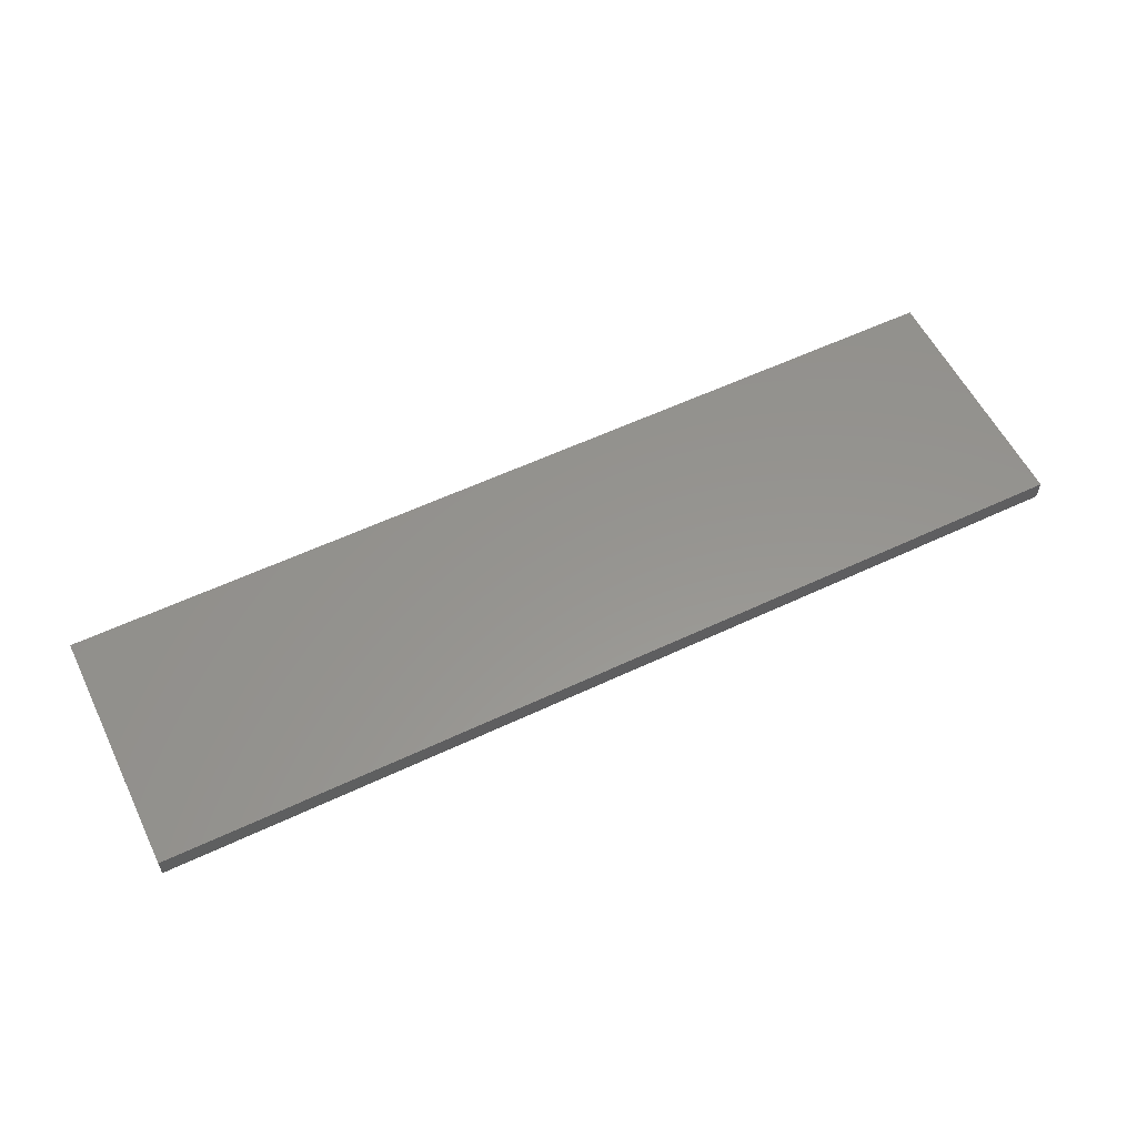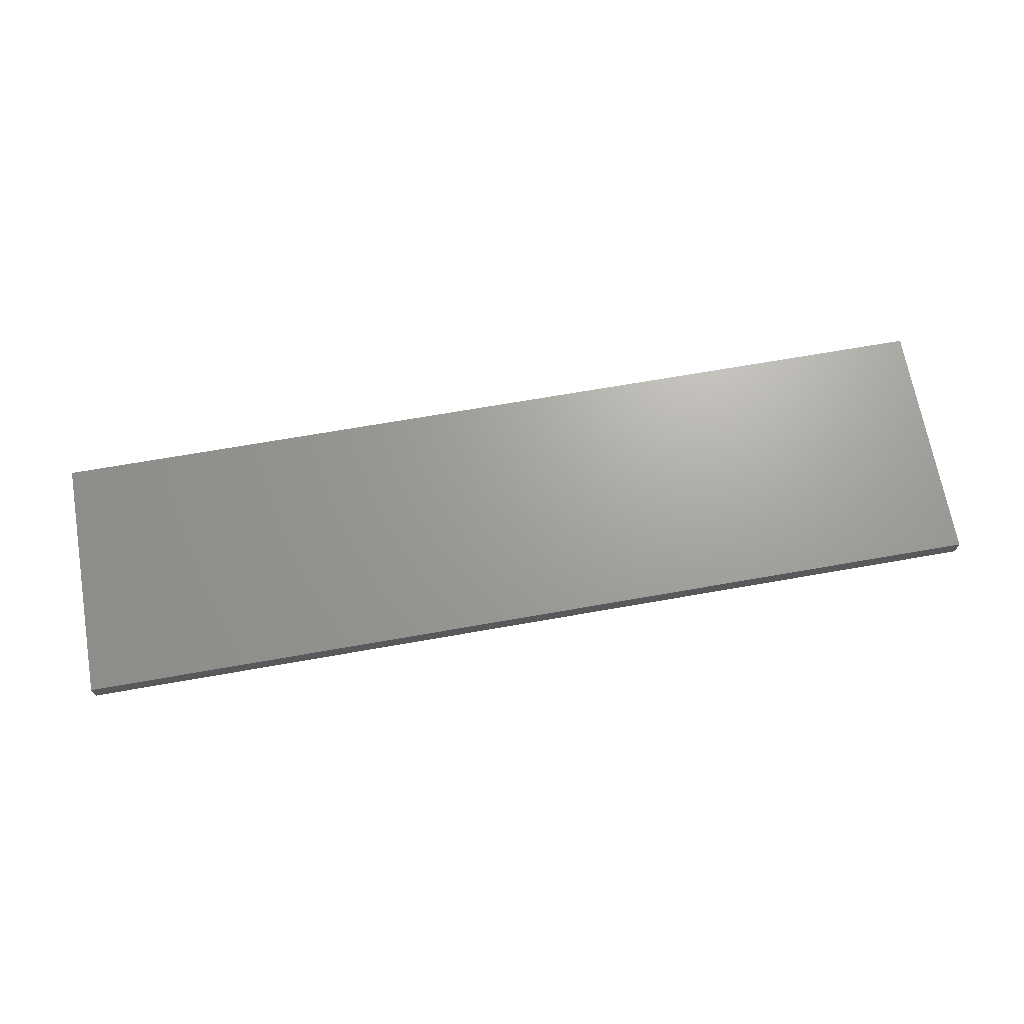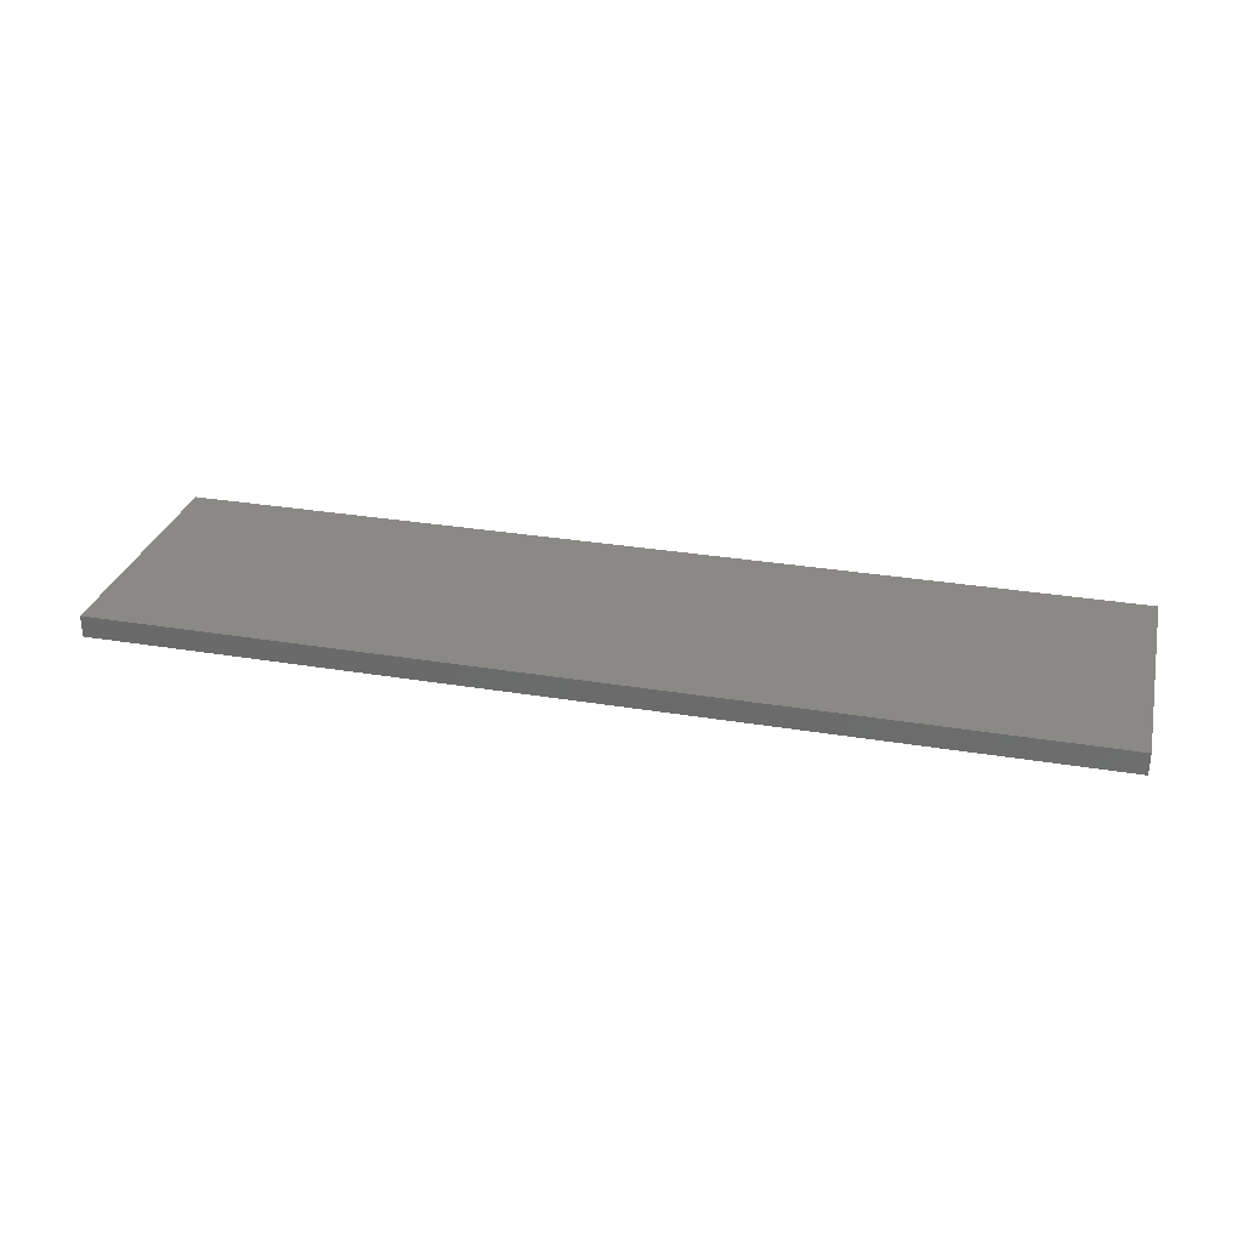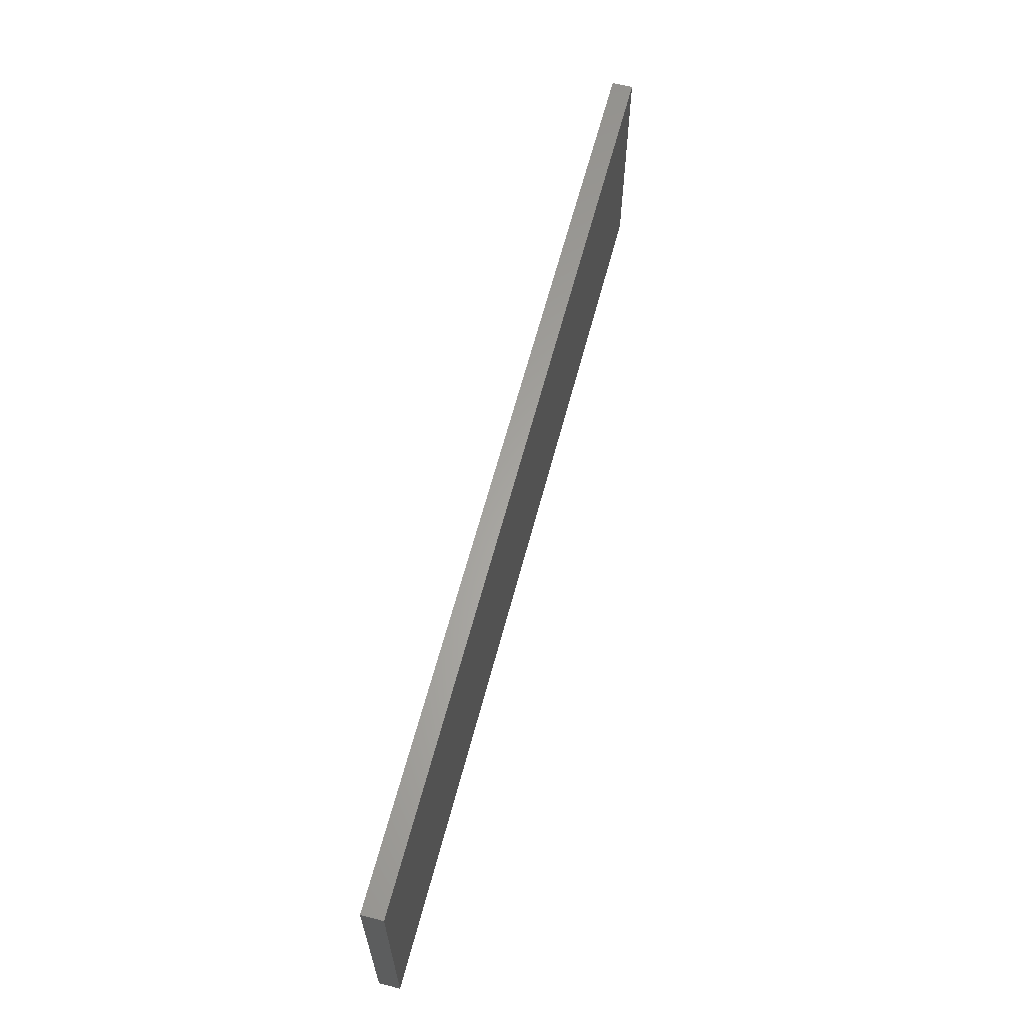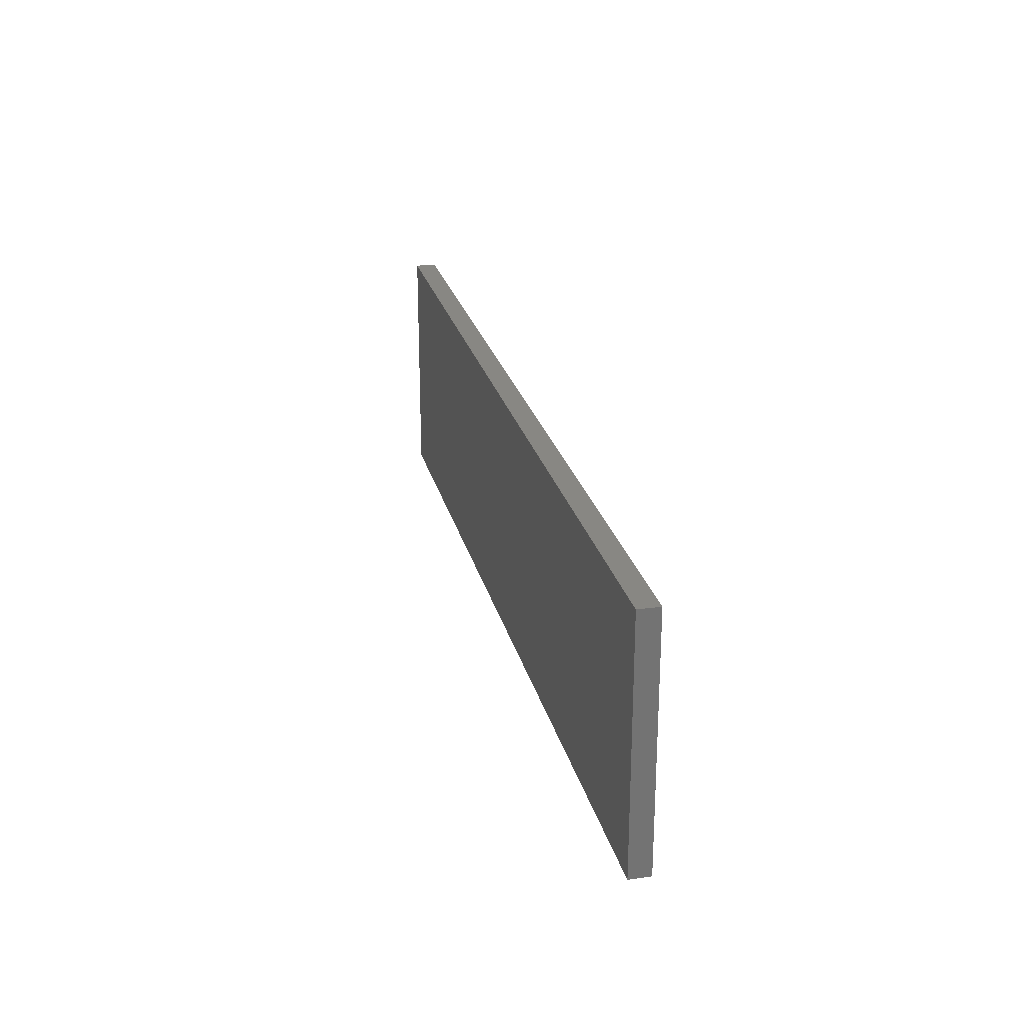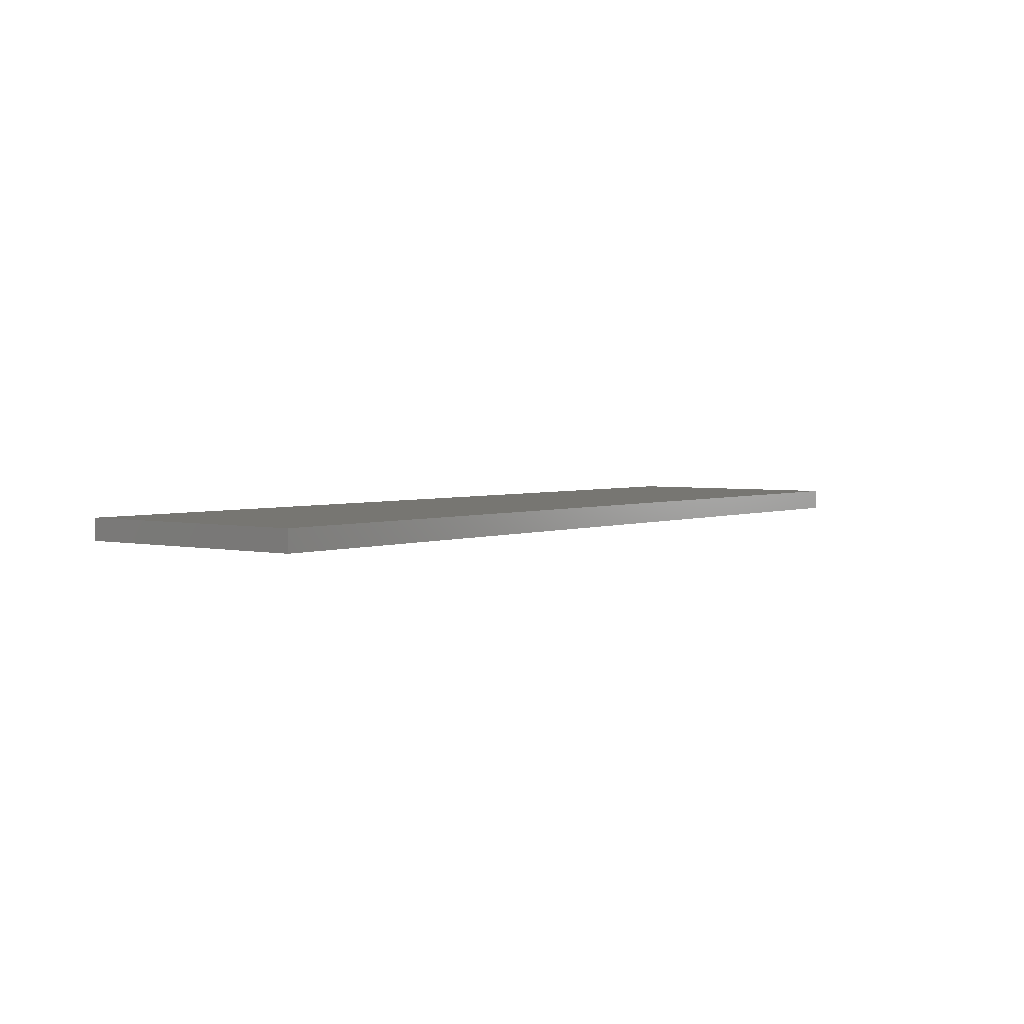
<metadata>
{"format":"stl","ext":"stl","renderer":"f3d","projection":"perspective","resolution":1024,"background":"white","views":[{"elev":57.5,"azim":153.9,"up":"+Y"},{"elev":68.3,"azim":-10.0,"up":"+Y"},{"elev":29.4,"azim":13.9,"up":"+Y"},{"elev":62.6,"azim":104.7,"up":"+Z"},{"elev":24.3,"azim":77.0,"up":"+Z"},{"elev":3.1,"azim":127.6,"up":"+Y"}]}
</metadata>
<code>
# stl→obj: 8 verts, 12 faces
v -43.5 31 18.5
v 44.5 29 18.5
v 44.5 31 18.5
v -43.5 29 18.5
v -43.5 29 -5
v 44.5 31 -5
v 44.5 29 -5
v -43.5 31 -5
f 1 2 3
f 2 1 4
f 5 6 7
f 6 5 8
f 5 2 4
f 2 5 7
f 2 6 3
f 6 2 7
f 6 1 3
f 1 6 8
f 5 1 8
f 1 5 4

</code>
